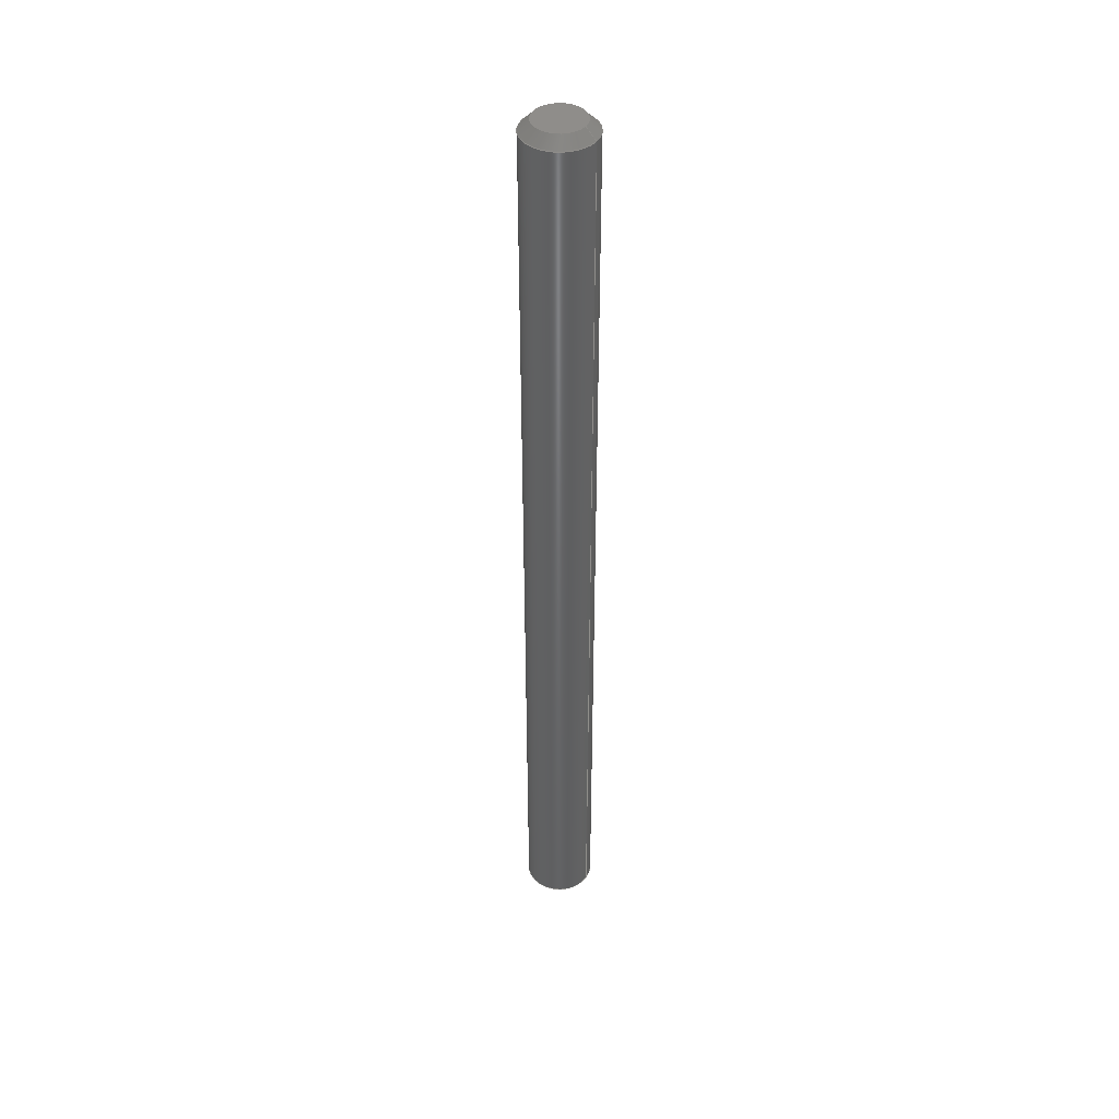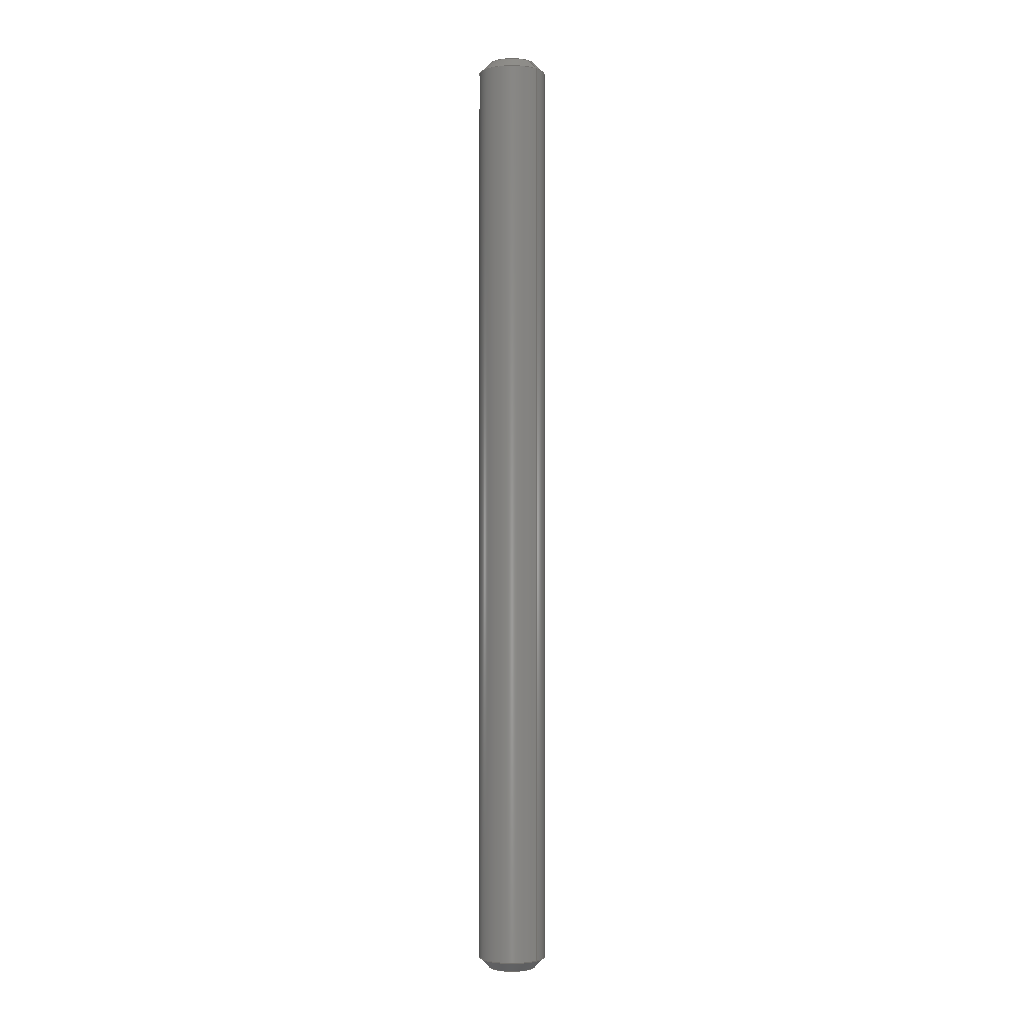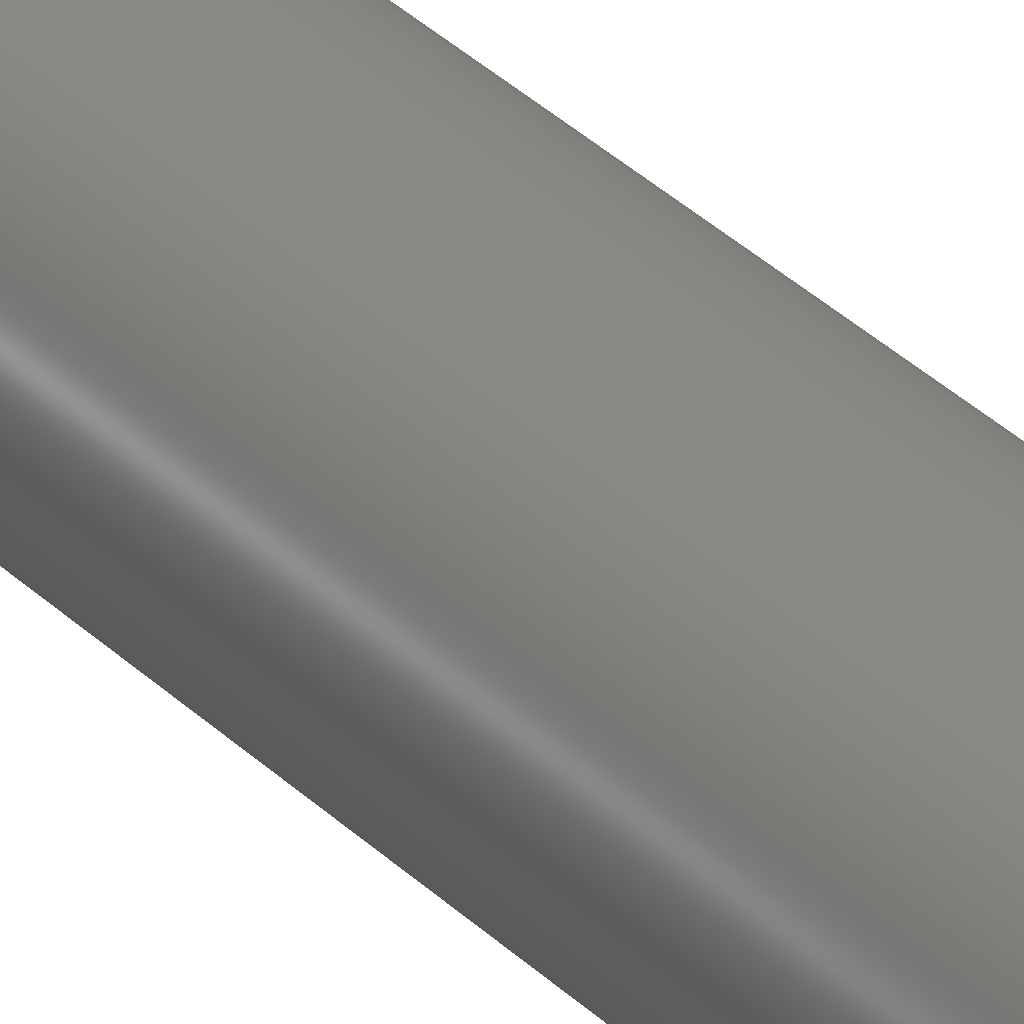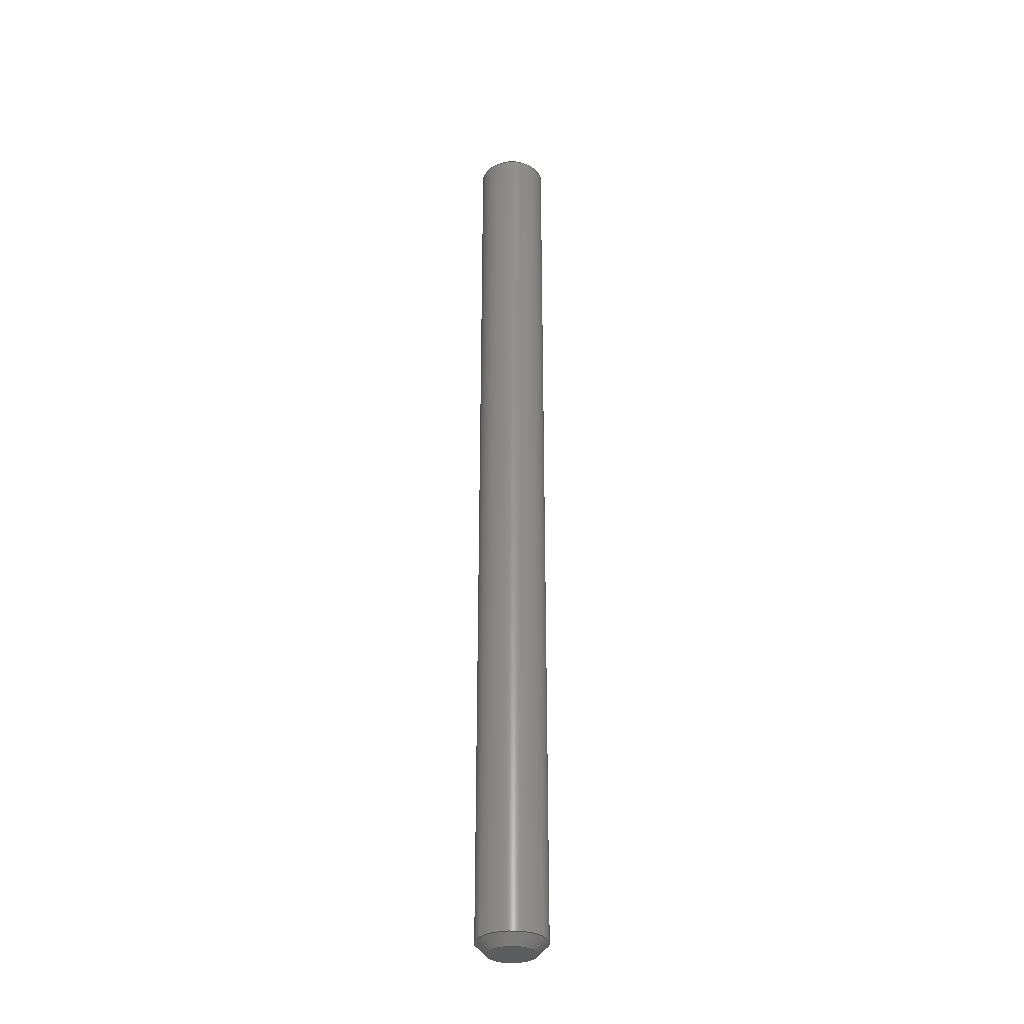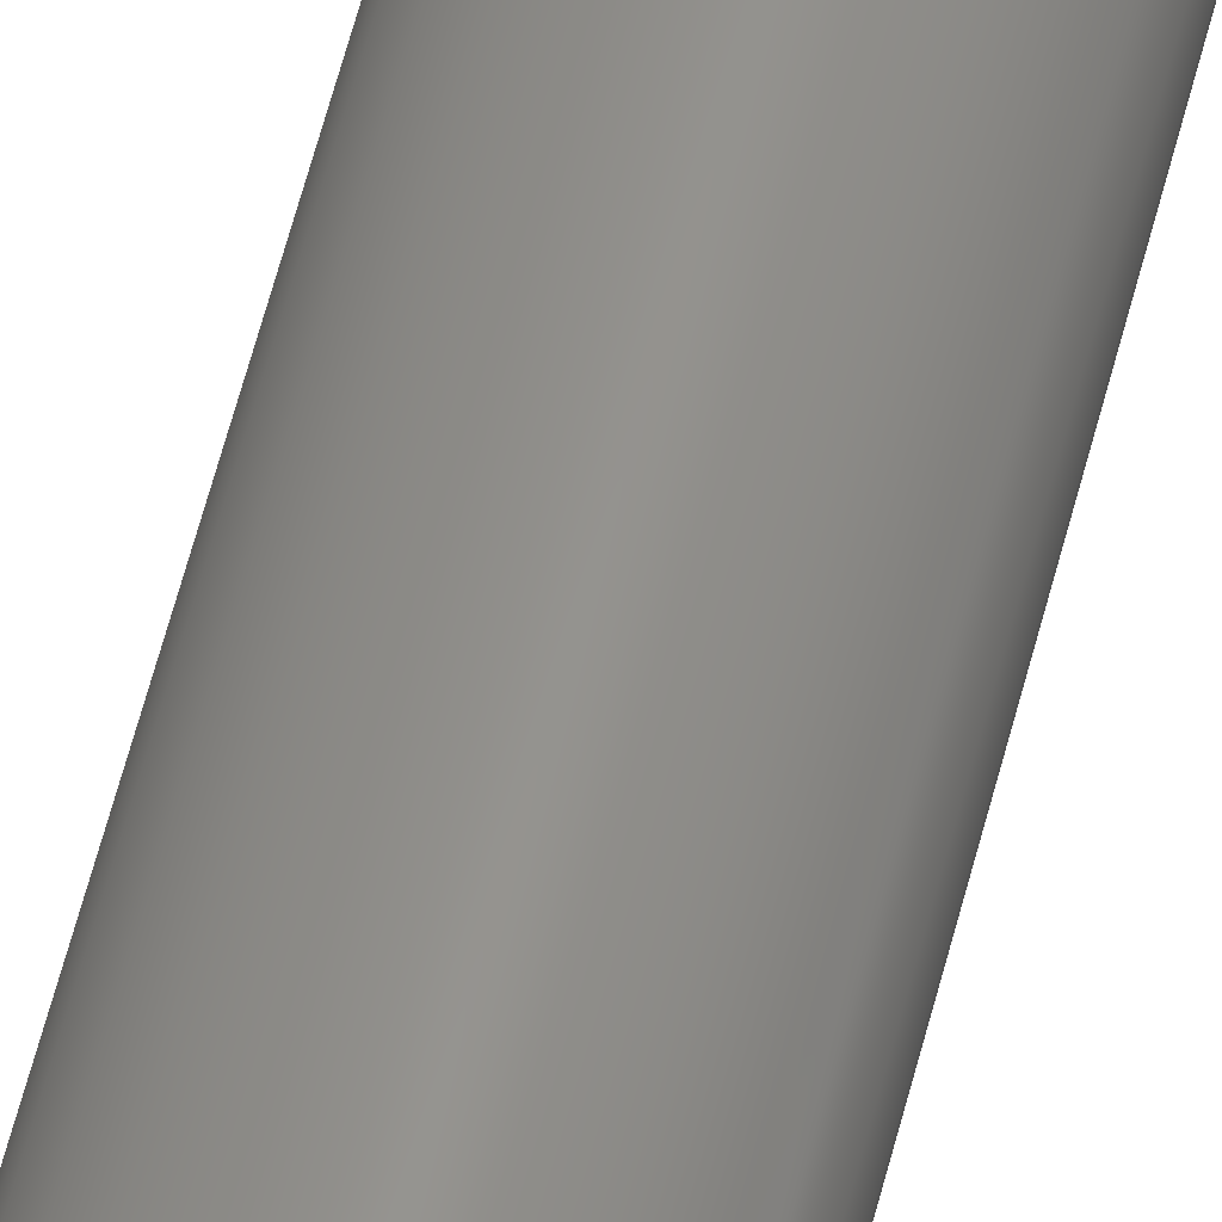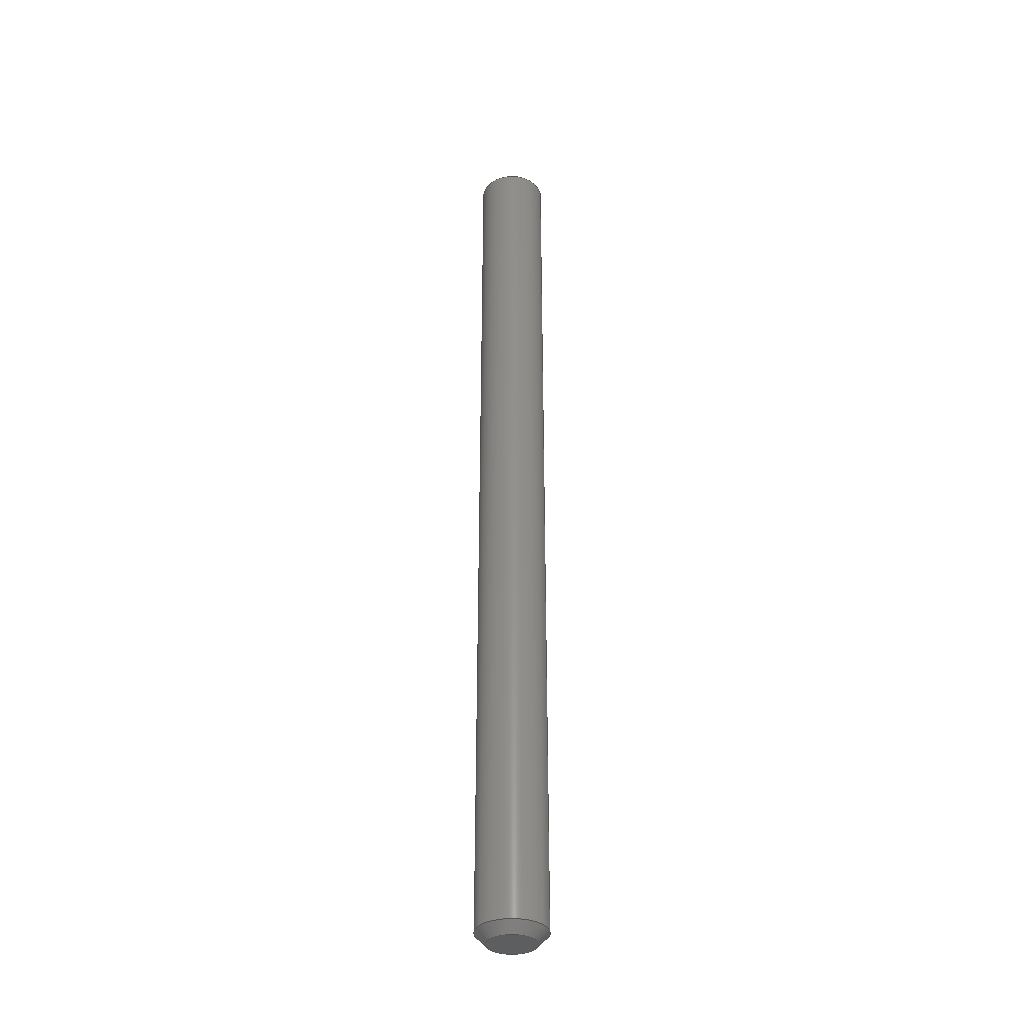
<metadata>
{"format":"step","ext":"step","renderer":"f3d","projection":"perspective","resolution":1024,"background":"white","views":[{"elev":42.2,"azim":-148.5,"up":"+Z"},{"elev":-1.8,"azim":-136.8,"up":"+Z"},{"elev":29.5,"azim":145.8,"up":"+Y"},{"elev":-32.0,"azim":163.0,"up":"+Z"},{"elev":54.4,"azim":13.5,"up":"+Y"},{"elev":-35.2,"azim":-169.2,"up":"+Z"}]}
</metadata>
<code>
ISO-10303-21;
DATA;
#1=MECHANICAL_DESIGN_GEOMETRIC_PRESENTATION_REPRESENTATION('',(#4),#173);
#2=SHAPE_REPRESENTATION_RELATIONSHIP('SRR','None',#183,#3);
#3=ADVANCED_BREP_SHAPE_REPRESENTATION('',(#5),#172);
#4=STYLED_ITEM('',(#192),#5);
#5=MANIFOLD_SOLID_BREP('Solid1',#81);
#6=PLANE('',#112);
#7=PLANE('',#113);
#8=CONICAL_SURFACE('',#106,0.03937,0.7854);
#9=CONICAL_SURFACE('',#109,0.03937,0.7854);
#10=FACE_OUTER_BOUND('',#15,.T.);
#11=FACE_OUTER_BOUND('',#16,.T.);
#12=FACE_OUTER_BOUND('',#17,.T.);
#13=FACE_OUTER_BOUND('',#18,.T.);
#14=FACE_OUTER_BOUND('',#19,.T.);
#15=EDGE_LOOP('',(#53,#54,#55,#56,#57,#58));
#16=EDGE_LOOP('',(#59,#60,#61,#62,#63,#64));
#17=EDGE_LOOP('',(#65,#66,#67,#68,#69,#70));
#18=EDGE_LOOP('',(#71,#72));
#19=EDGE_LOOP('',(#73,#74));
#20=LINE('',#152,#23);
#21=LINE('',#158,#24);
#22=LINE('',#164,#25);
#23=VECTOR('',#122,0.03937);
#24=VECTOR('',#129,0.03937);
#25=VECTOR('',#136,0.03937);
#26=CIRCLE('',#102,0.03937);
#27=CIRCLE('',#103,0.03937);
#28=CIRCLE('',#104,0.03937);
#29=CIRCLE('',#105,0.03937);
#30=CIRCLE('',#107,0.02756);
#31=CIRCLE('',#108,0.02756);
#32=CIRCLE('',#110,0.02756);
#33=CIRCLE('',#111,0.02756);
#34=VERTEX_POINT('',#147);
#35=VERTEX_POINT('',#148);
#36=VERTEX_POINT('',#151);
#37=VERTEX_POINT('',#153);
#38=VERTEX_POINT('',#157);
#39=VERTEX_POINT('',#159);
#40=VERTEX_POINT('',#163);
#41=VERTEX_POINT('',#165);
#42=EDGE_CURVE('',#34,#35,#26,.T.);
#43=EDGE_CURVE('',#35,#34,#27,.T.);
#44=EDGE_CURVE('',#35,#36,#20,.T.);
#45=EDGE_CURVE('',#37,#36,#28,.T.);
#46=EDGE_CURVE('',#36,#37,#29,.T.);
#47=EDGE_CURVE('',#34,#38,#21,.T.);
#48=EDGE_CURVE('',#39,#38,#30,.T.);
#49=EDGE_CURVE('',#38,#39,#31,.T.);
#50=EDGE_CURVE('',#36,#40,#22,.T.);
#51=EDGE_CURVE('',#41,#40,#32,.T.);
#52=EDGE_CURVE('',#40,#41,#33,.T.);
#53=ORIENTED_EDGE('',*,*,#42,.F.);
#54=ORIENTED_EDGE('',*,*,#43,.F.);
#55=ORIENTED_EDGE('',*,*,#44,.T.);
#56=ORIENTED_EDGE('',*,*,#45,.F.);
#57=ORIENTED_EDGE('',*,*,#46,.F.);
#58=ORIENTED_EDGE('',*,*,#44,.F.);
#59=ORIENTED_EDGE('',*,*,#42,.T.);
#60=ORIENTED_EDGE('',*,*,#43,.T.);
#61=ORIENTED_EDGE('',*,*,#47,.T.);
#62=ORIENTED_EDGE('',*,*,#48,.F.);
#63=ORIENTED_EDGE('',*,*,#49,.F.);
#64=ORIENTED_EDGE('',*,*,#47,.F.);
#65=ORIENTED_EDGE('',*,*,#45,.T.);
#66=ORIENTED_EDGE('',*,*,#50,.T.);
#67=ORIENTED_EDGE('',*,*,#51,.F.);
#68=ORIENTED_EDGE('',*,*,#52,.F.);
#69=ORIENTED_EDGE('',*,*,#50,.F.);
#70=ORIENTED_EDGE('',*,*,#46,.T.);
#71=ORIENTED_EDGE('',*,*,#51,.T.);
#72=ORIENTED_EDGE('',*,*,#52,.T.);
#73=ORIENTED_EDGE('',*,*,#48,.T.);
#74=ORIENTED_EDGE('',*,*,#49,.T.);
#75=CYLINDRICAL_SURFACE('',#101,0.03937);
#76=ADVANCED_FACE('',(#10),#75,.T.);
#77=ADVANCED_FACE('',(#11),#8,.T.);
#78=ADVANCED_FACE('',(#12),#9,.T.);
#79=ADVANCED_FACE('',(#13),#6,.T.);
#80=ADVANCED_FACE('',(#14),#7,.F.);
#81=CLOSED_SHELL('',(#76,#77,#78,#79,#80));
#82=DERIVED_UNIT_ELEMENT(#84,1);
#83=DERIVED_UNIT_ELEMENT(#177,3);
#84=(
MASS_UNIT()
NAMED_UNIT(*)
SI_UNIT($,.GRAM.)
);
#85=DERIVED_UNIT((#82,#83));
#86=MEASURE_REPRESENTATION_ITEM('density measure',
POSITIVE_RATIO_MEASURE(1),#85);
#87=PROPERTY_DEFINITION_REPRESENTATION(#92,#89);
#88=PROPERTY_DEFINITION_REPRESENTATION(#93,#90);
#89=REPRESENTATION('material name',(#91),#172);
#90=REPRESENTATION('density',(#86),#172);
#91=DESCRIPTIVE_REPRESENTATION_ITEM('Generic','Generic');
#92=PROPERTY_DEFINITION('material property','material name',#185);
#93=PROPERTY_DEFINITION('material property','density of part',#185);
#94=DATE_TIME_ROLE('creation_date');
#95=APPLIED_DATE_AND_TIME_ASSIGNMENT(#96,#94,(#185));
#96=DATE_AND_TIME(#97,#98);
#97=CALENDAR_DATE(2014,22,5);
#98=LOCAL_TIME(12,42,9,#99);
#99=COORDINATED_UNIVERSAL_TIME_OFFSET(0,0,.BEHIND.);
#100=AXIS2_PLACEMENT_3D('placement',#145,#114,#115);
#101=AXIS2_PLACEMENT_3D('',#146,#116,#117);
#102=AXIS2_PLACEMENT_3D('',#149,#118,#119);
#103=AXIS2_PLACEMENT_3D('',#150,#120,#121);
#104=AXIS2_PLACEMENT_3D('',#154,#123,#124);
#105=AXIS2_PLACEMENT_3D('',#155,#125,#126);
#106=AXIS2_PLACEMENT_3D('',#156,#127,#128);
#107=AXIS2_PLACEMENT_3D('',#160,#130,#131);
#108=AXIS2_PLACEMENT_3D('',#161,#132,#133);
#109=AXIS2_PLACEMENT_3D('',#162,#134,#135);
#110=AXIS2_PLACEMENT_3D('',#166,#137,#138);
#111=AXIS2_PLACEMENT_3D('',#167,#139,#140);
#112=AXIS2_PLACEMENT_3D('',#168,#141,#142);
#113=AXIS2_PLACEMENT_3D('',#169,#143,#144);
#114=DIRECTION('axis',(0,0,1));
#115=DIRECTION('refdir',(1,0,0));
#116=DIRECTION('center_axis',(0,0,1));
#117=DIRECTION('ref_axis',(1,0,0));
#118=DIRECTION('center_axis',(0,0,-1));
#119=DIRECTION('ref_axis',(-1,0,0));
#120=DIRECTION('center_axis',(0,0,-1));
#121=DIRECTION('ref_axis',(-1,0,0));
#122=DIRECTION('',(0,0,1));
#123=DIRECTION('center_axis',(0,0,1));
#124=DIRECTION('ref_axis',(1,0,0));
#125=DIRECTION('center_axis',(0,0,1));
#126=DIRECTION('ref_axis',(1,0,0));
#127=DIRECTION('center_axis',(0,0,1));
#128=DIRECTION('ref_axis',(-1,0,0));
#129=DIRECTION('',(-0.7071,8.659e-17,-0.7071));
#130=DIRECTION('center_axis',(0,0,-1));
#131=DIRECTION('ref_axis',(1,0,0));
#132=DIRECTION('center_axis',(0,0,-1));
#133=DIRECTION('ref_axis',(1,0,0));
#134=DIRECTION('center_axis',(0,0,-1));
#135=DIRECTION('ref_axis',(1,0,0));
#136=DIRECTION('',(0.7071,8.659e-17,0.7071));
#137=DIRECTION('center_axis',(0,0,1));
#138=DIRECTION('ref_axis',(1,0,0));
#139=DIRECTION('center_axis',(0,0,1));
#140=DIRECTION('ref_axis',(1,0,0));
#141=DIRECTION('center_axis',(0,0,1));
#142=DIRECTION('ref_axis',(1,0,0));
#143=DIRECTION('center_axis',(0,0,1));
#144=DIRECTION('ref_axis',(1,0,0));
#145=CARTESIAN_POINT('',(0,0,0));
#146=CARTESIAN_POINT('Origin',(0,0,0.5413));
#147=CARTESIAN_POINT('',(0.03937,4.821e-18,-0.5295));
#148=CARTESIAN_POINT('',(-0.03937,-4.821e-18,-0.5295));
#149=CARTESIAN_POINT('Origin',(0,0,-0.5295));
#150=CARTESIAN_POINT('Origin',(0,0,-0.5295));
#151=CARTESIAN_POINT('',(-0.03937,-4.821e-18,0.5295));
#152=CARTESIAN_POINT('',(-0.03937,-4.821e-18,0.5413));
#153=CARTESIAN_POINT('',(0.03937,0,0.5295));
#154=CARTESIAN_POINT('Origin',(0,0,0.5295));
#155=CARTESIAN_POINT('Origin',(0,0,0.5295));
#156=CARTESIAN_POINT('Origin',(0,0,-0.5295));
#157=CARTESIAN_POINT('',(0.02756,-3.375e-18,-0.5413));
#158=CARTESIAN_POINT('',(0.03937,-4.821e-18,-0.5295));
#159=CARTESIAN_POINT('',(-0.02756,0,-0.5413));
#160=CARTESIAN_POINT('Origin',(0,0,-0.5413));
#161=CARTESIAN_POINT('Origin',(0,0,-0.5413));
#162=CARTESIAN_POINT('Origin',(0,0,0.5295));
#163=CARTESIAN_POINT('',(-0.02756,-3.375e-18,0.5413));
#164=CARTESIAN_POINT('',(-0.03937,-4.821e-18,0.5295));
#165=CARTESIAN_POINT('',(0.02756,0,0.5413));
#166=CARTESIAN_POINT('Origin',(0,0,0.5413));
#167=CARTESIAN_POINT('Origin',(0,0,0.5413));
#168=CARTESIAN_POINT('Origin',(0,0,0.5413));
#169=CARTESIAN_POINT('Origin',(0,0,-0.5413));
#170=UNCERTAINTY_MEASURE_WITH_UNIT(LENGTH_MEASURE(0.0003937),
#175,'DISTANCE_ACCURACY_VALUE',
'Maximum model space distance between geometric entities at asserted c
onnectivities');
#171=UNCERTAINTY_MEASURE_WITH_UNIT(LENGTH_MEASURE(0.0003937),
#175,'DISTANCE_ACCURACY_VALUE',
'Maximum model space distance between geometric entities at asserted c
onnectivities');
#172=(
GEOMETRIC_REPRESENTATION_CONTEXT(3)
GLOBAL_UNCERTAINTY_ASSIGNED_CONTEXT((#170))
GLOBAL_UNIT_ASSIGNED_CONTEXT((#175,#180,#179))
REPRESENTATION_CONTEXT('','3D')
);
#173=(
GEOMETRIC_REPRESENTATION_CONTEXT(3)
GLOBAL_UNCERTAINTY_ASSIGNED_CONTEXT((#171))
GLOBAL_UNIT_ASSIGNED_CONTEXT((#175,#180,#179))
REPRESENTATION_CONTEXT('','3D')
);
#174=DIMENSIONAL_EXPONENTS(1,0,0,0,0,0,0);
#175=(
CONVERSION_BASED_UNIT('inch',#178)
LENGTH_UNIT()
NAMED_UNIT(#174)
);
#176=(
LENGTH_UNIT()
NAMED_UNIT(*)
SI_UNIT(.MILLI.,.METRE.)
);
#177=(
LENGTH_UNIT()
NAMED_UNIT(*)
SI_UNIT(.CENTI.,.METRE.)
);
#178=LENGTH_MEASURE_WITH_UNIT(LENGTH_MEASURE(25.4),#176);
#179=(
NAMED_UNIT(*)
SI_UNIT($,.STERADIAN.)
SOLID_ANGLE_UNIT()
);
#180=(
NAMED_UNIT(*)
PLANE_ANGLE_UNIT()
SI_UNIT($,.RADIAN.)
);
#181=SHAPE_DEFINITION_REPRESENTATION(#182,#183);
#182=PRODUCT_DEFINITION_SHAPE('',$,#185);
#183=SHAPE_REPRESENTATION('',(#100),#172);
#184=PRODUCT_DEFINITION_CONTEXT('part definition',#189,'design');
#185=PRODUCT_DEFINITION('276-2177-009 Rev1_MIR','276-2177-009 Rev1_MIR',
#186,#184);
#186=PRODUCT_DEFINITION_FORMATION('',$,#191);
#187=PRODUCT_RELATED_PRODUCT_CATEGORY('276-2177-009 Rev1_MIR',
'276-2177-009 Rev1_MIR',(#191));
#188=APPLICATION_PROTOCOL_DEFINITION('international standard',
'automotive_design',2009,#189);
#189=APPLICATION_CONTEXT(
'Core Data for Automotive Mechanical Design Process');
#190=PRODUCT_CONTEXT('part definition',#189,'mechanical');
#191=PRODUCT('276-2177-009 Rev1_MIR','276-2177-009 Rev1_MIR',$,(#190));
#192=PRESENTATION_STYLE_ASSIGNMENT((#193));
#193=SURFACE_STYLE_USAGE(.BOTH.,#194);
#194=SURFACE_SIDE_STYLE('',(#195));
#195=SURFACE_STYLE_FILL_AREA(#196);
#196=FILL_AREA_STYLE('',(#197));
#197=FILL_AREA_STYLE_COLOUR('',#198);
#198=COLOUR_RGB('',0.749,0.749,0.749);
ENDSEC;
END-ISO-10303-21;

</code>
